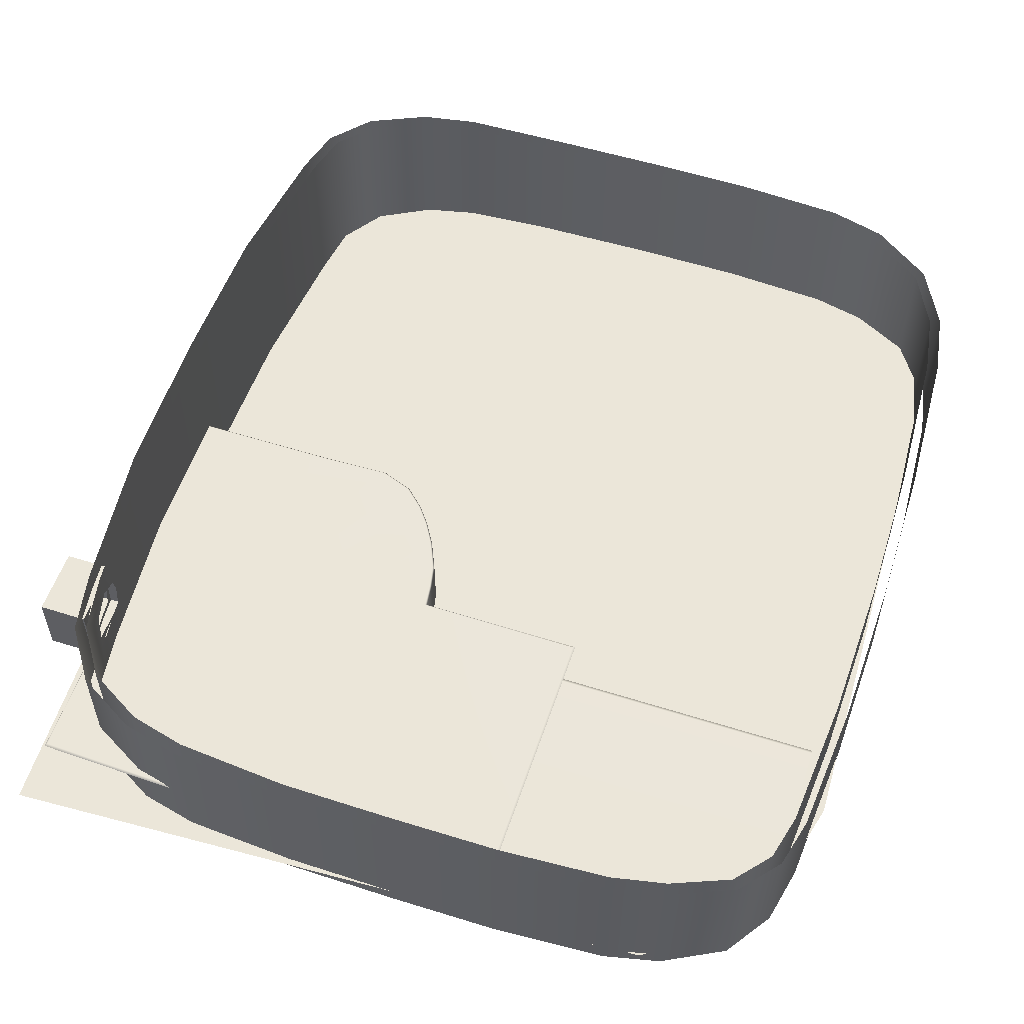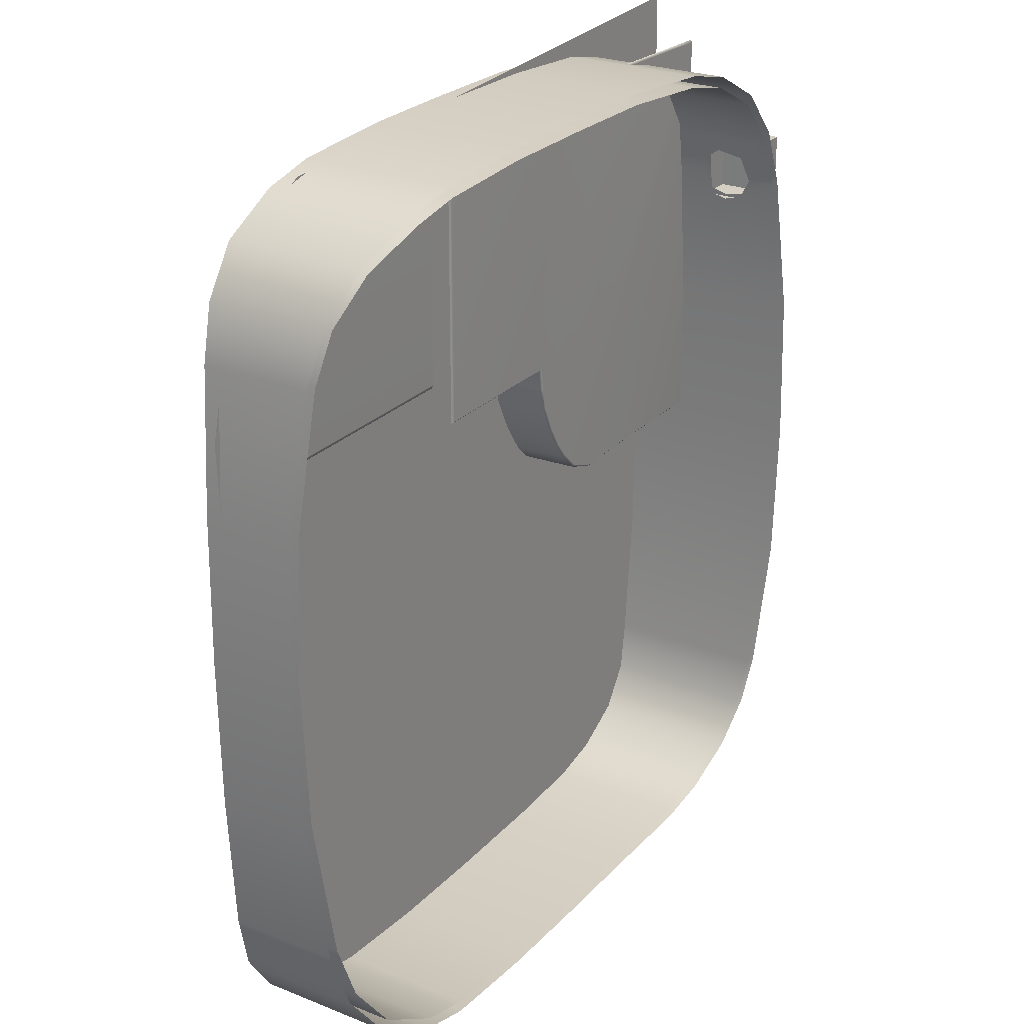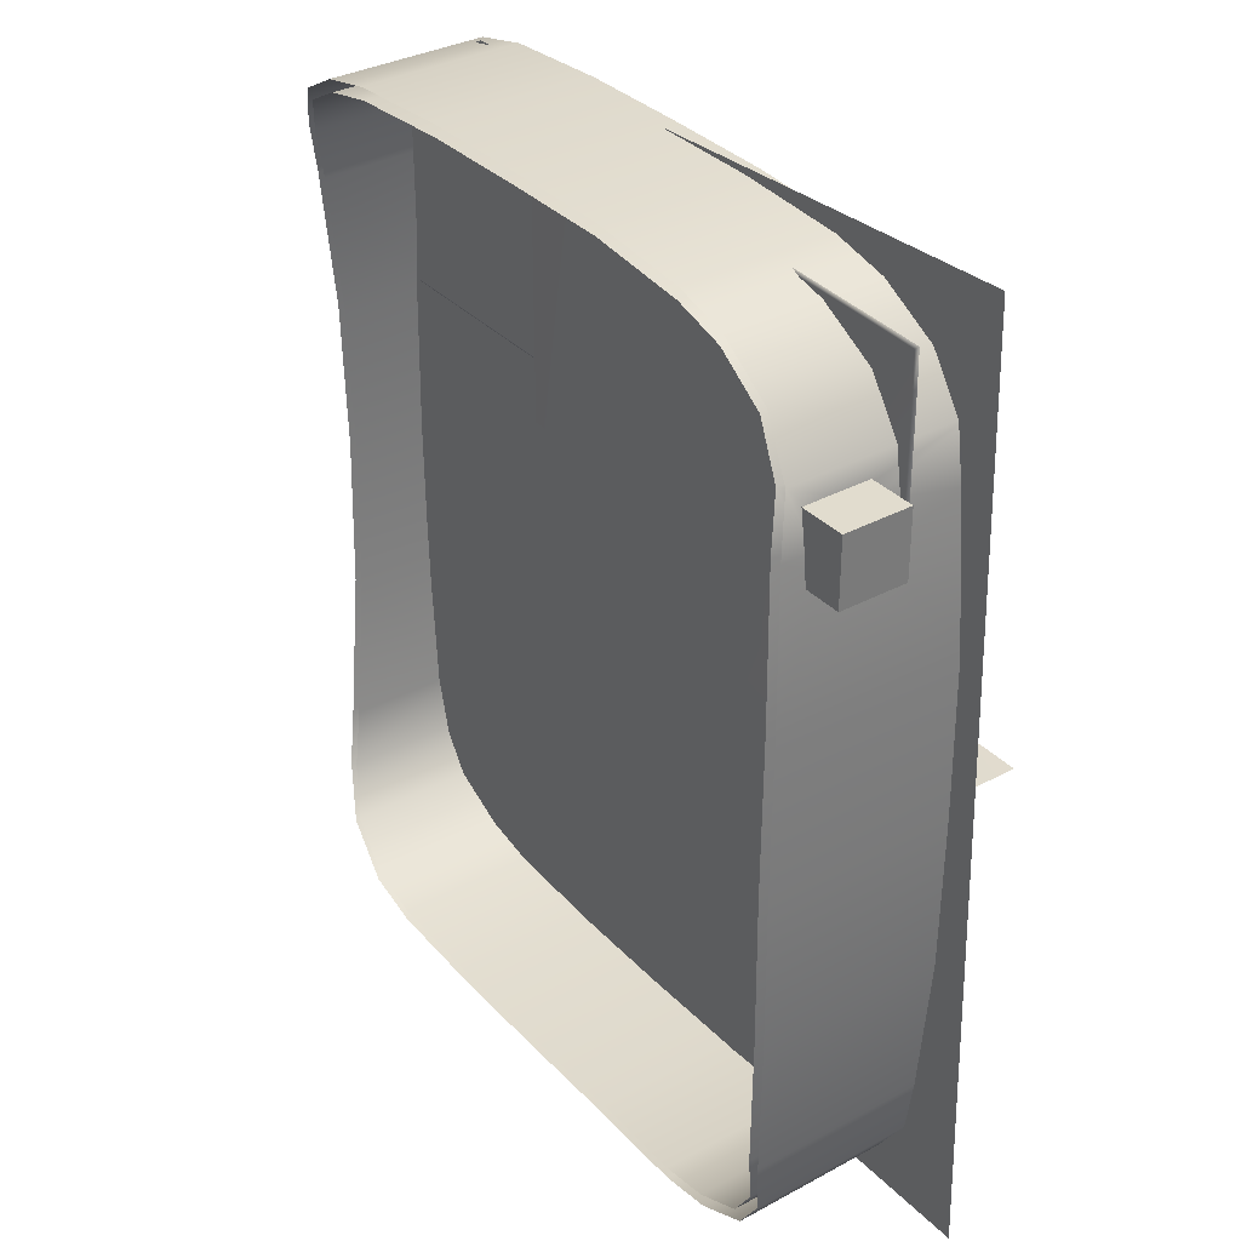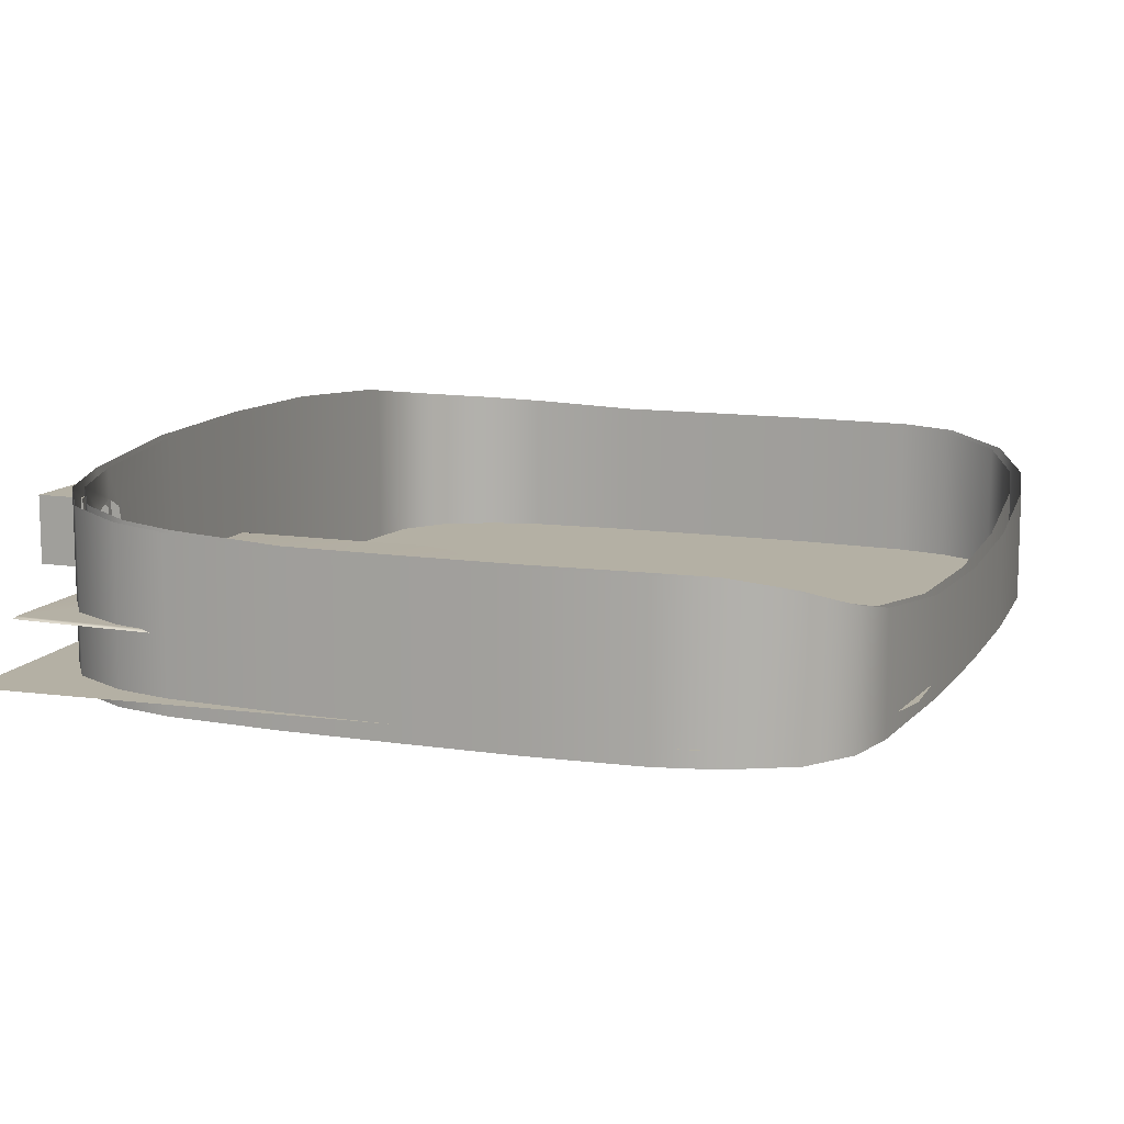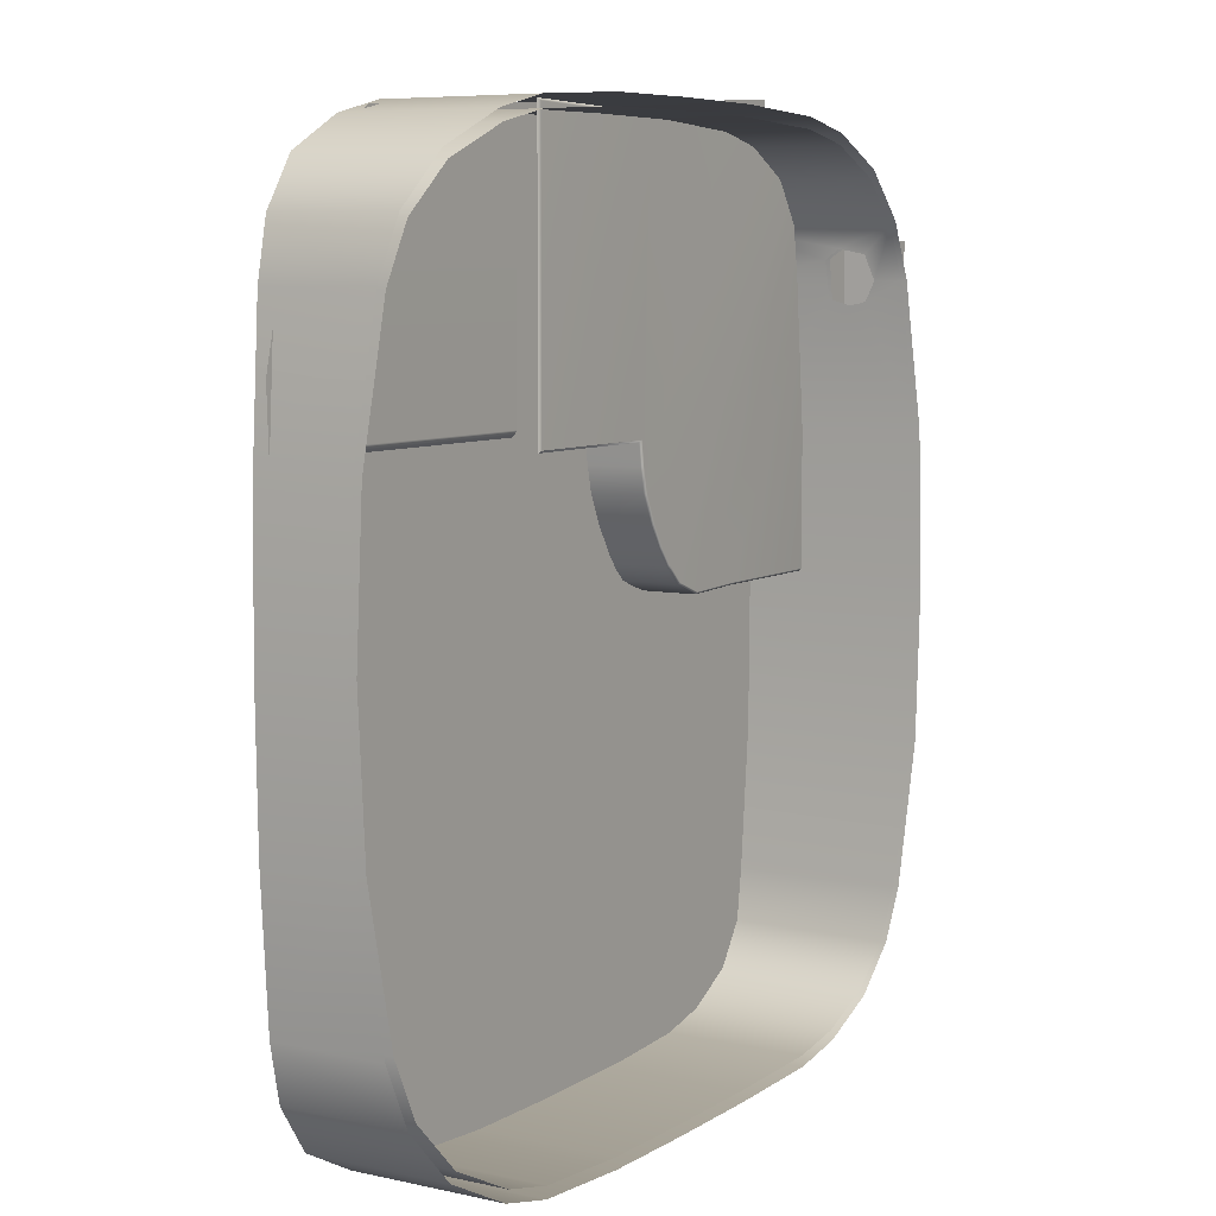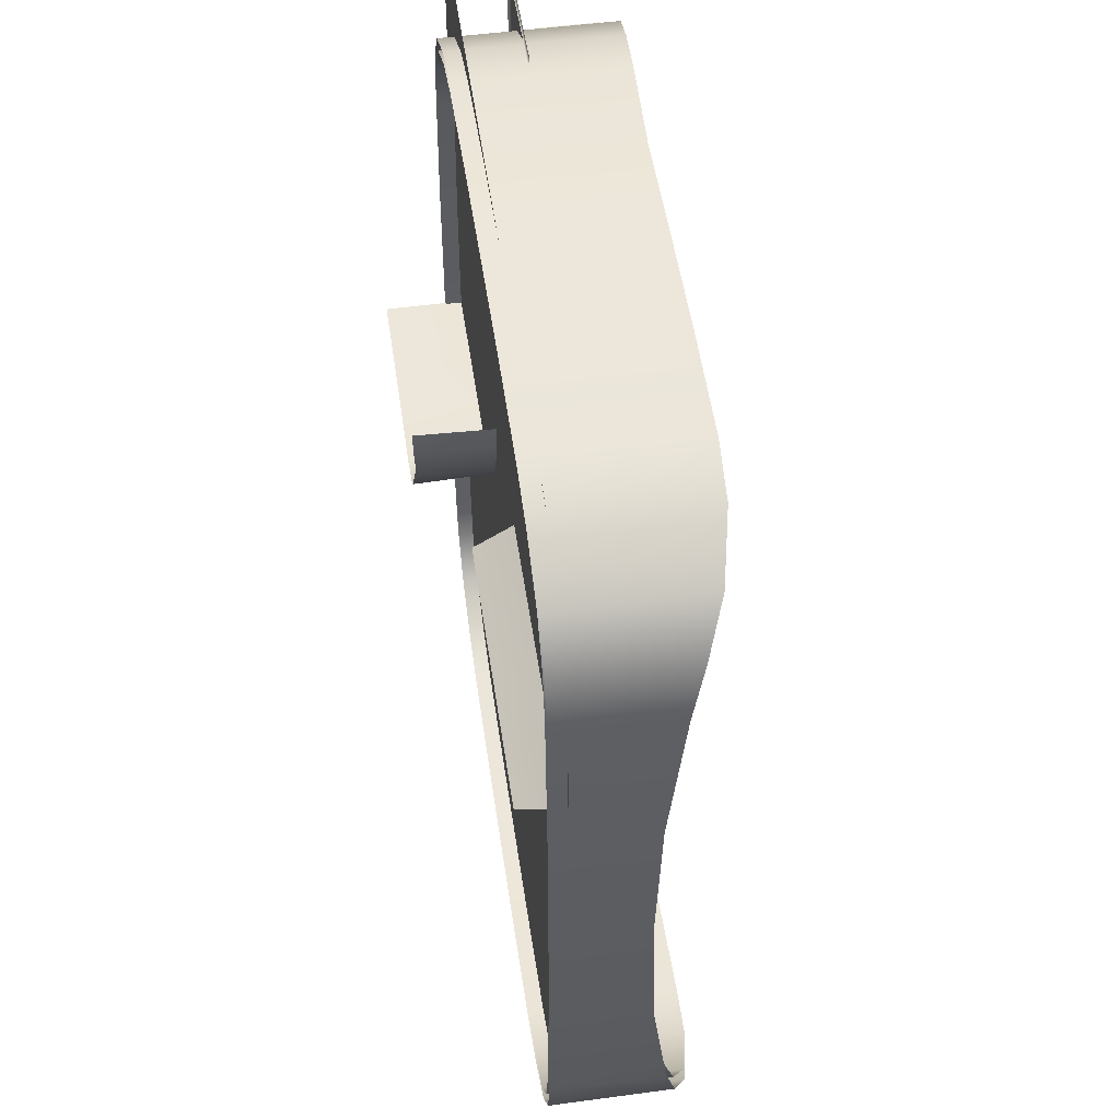
<metadata>
{"format":"obj","ext":"obj","renderer":"f3d","projection":"perspective","resolution":1024,"background":"white","views":[{"elev":55.5,"azim":18.5,"up":"+Y"},{"elev":25.5,"azim":122.4,"up":"+Z"},{"elev":34.0,"azim":-126.2,"up":"+Z"},{"elev":11.5,"azim":20.8,"up":"+Y"},{"elev":7.3,"azim":121.7,"up":"+Z"},{"elev":51.5,"azim":81.7,"up":"+Z"}]}
</metadata>
<code>
g default
v 1451 354.9 2e-06
v -1441 758 2e-06
v -1441 19.22 2e-06
v 1451 19.22 2e-06
v -815.5 19.22 1652
v -1023 19.22 1604
v -1235 19.22 1486
v -1355 19.22 1309
v -1386 19.22 1101
v -1386 712.1 1101
v -1355 679.5 1309
v -1235 651.8 1486
v -1023 633.2 1604
v -815.5 621.9 1652
v 1406 19.22 1101
v 1363 19.22 1309
v 1245 19.22 1486
v 1023 19.22 1604
v 815.5 19.22 1652
v 815.5 602.8 1652
v 1023 594.1 1604
v 1245 548.8 1486
v 1363 486.2 1309
v 1406 438.3 1101
v -815.5 621.9 -1652
v -1023 633.2 -1604
v -1235 651.8 -1486
v -1355 679.5 -1309
v -1386 712.1 -1101
v -1386 19.22 -1101
v -1355 19.22 -1309
v -1235 19.22 -1486
v -1023 19.22 -1604
v -815.5 19.22 -1652
v 1406 438.3 -1101
v 1363 486.2 -1309
v 1245 548.8 -1486
v 1023 594.1 -1604
v 815.5 602.8 -1652
v 815.5 19.22 -1652
v 1023 19.22 -1604
v 1245 19.22 -1486
v 1363 19.22 -1309
v 1406 19.22 -1101
v 0 602.8 1679
v 0 19.22 1679
v 0 602.8 -1679
v 0 19.22 -1679
v 1441 373.4 566.7
v 1441 19.22 566.7
v 1441 373.4 -566.7
v 1441 19.22 -566.7
v -1434 747.9 566.7
v -1434 19.22 566.7
v -1434 747.9 -566.7
v -1434 19.22 -566.7
v -407.7 602.8 1676
v -407.7 19.22 1676
v -407.7 602.8 -1676
v -407.7 19.22 -1676
v 407.7 602.8 1676
v 407.7 19.22 1676
v 407.7 602.8 -1676
v 407.7 19.22 -1676
v 406.4 602.8 1634
v 406.4 19.22 1634
v 810.3 19.22 1609
v 810.3 602.8 1609
v -810.3 19.22 -1609
v -810.3 621.9 -1609
v -406.4 602.8 -1634
v -406.4 19.22 -1634
v 1398 373.4 565.5
v 1398 19.22 565.5
v 1408 19.22 2e-06
v 1408 354.9 2e-06
v -1392 19.22 566.3
v -1343 19.22 1098
v -1343 712.1 1098
v -1392 747.9 566.3
v -1392 747.9 -566.3
v -1392 19.22 -566.3
v -1399 19.22 2e-06
v -1399 758 2e-06
v 1398 373.4 -565.5
v 1398 19.22 -565.5
v 1364 19.22 -1096
v 1364 438.3 -1096
v -1316 19.22 1294
v -1316 679.5 1294
v -1207 19.22 1455
v -1207 651.8 1455
v -1009 19.22 1564
v -1009 633.2 1564
v -810.3 19.22 1609
v -810.3 621.9 1609
v 1009 19.22 1564
v 1009 594.1 1564
v 1217 19.22 1455
v 1217 548.8 1455
v 1324 19.22 1293
v 1324 486.2 1293
v 1364 19.22 1096
v 1364 438.3 1096
v -1343 712.1 -1098
v -1316 679.5 -1294
v -1316 19.22 -1294
v -1343 19.22 -1098
v -1207 651.8 -1455
v -1207 19.22 -1455
v -1009 633.2 -1564
v -1009 19.22 -1564
v 810.3 602.8 -1609
v 1009 594.1 -1564
v 1009 19.22 -1564
v 810.3 19.22 -1609
v 1217 548.8 -1455
v 1217 19.22 -1455
v 1324 486.2 -1293
v 1324 19.22 -1293
v -406.4 602.8 1634
v -406.4 19.22 1634
v 0 19.22 1637
v 0 602.8 1637
v 0 602.8 -1637
v 0 19.22 -1637
v 406.4 602.8 -1634
v 406.4 19.22 -1634
v -1343 418.1 1098
v -1343 605.2 1098
v -1333 413.7 1171
v -1326 471.2 1211
v -1330 571.4 1192
v -1350 567.5 1024
v -1352 495.8 1003
v -1350 423.5 1024
v -1386 410.4 1101
v -1386 597.9 1101
v -1372 565 1191
v -1367 471.6 1212
v -1375 411.3 1175
v -1392 412.5 1028
v -1394 482.6 1008
v -1393 561.3 1024
v -1531 390 1240
v -1359 390 1240
v -1531 630.9 1240
v -1359 630.9 1240
v -1531 630.9 999.5
v -1359 630.9 999.5
v -1531 390 999.5
v -1359 390 999.5
v -1488 78.37 1755
v 1448 78.37 843.4
v -1598 78.37 -1611
v 1378 78.37 -1037
v 947.2 78.37 1631
v 720.3 78.37 -1648
v 1166 78.37 1506
v 964.1 78.37 -1610
v 1290 78.37 1387
v 1111 78.37 -1550
v 1346 78.37 1263
v 1293 78.37 -1390
v 204.4 101.3 1654
v 1122 101.3 1545
v 204.4 -65.41 509.8
v 1253 -65.41 509.8
v 779.7 101.3 1654
v 779.7 -65.41 509.8
v 204.4 101.3 1338
v 779.7 101.3 1338
v 1345 101.3 1338
v 204.4 101.3 631.9
v 204.4 92.94 616.3
v 779.7 92.94 616.3
v 779.7 101.3 631.9
v 1345 92.94 616.3
v 1345 101.3 631.9
v -1404 -212.3 33.76
v -876.4 -212.3 33.76
v -257.9 -212.3 490.3
v -624.7 -212.3 26.09
v -377.2 -212.3 208.6
v -265.5 -212.3 572.7
v -283.3 -207 381.9
v -468.3 -212.3 77.66
v -329.7 -209.3 281.6
v -419.2 -212.3 135.4
v -1395 295.4 42.66
v -1404 286.5 33.76
v -876.4 286.5 33.76
v -876.3 295.4 42.66
v -1404 286.5 1622
v -1395 295.4 1613
v -1398 295.4 1489
v -1404 284.5 1498
v -266.7 295.4 491.9
v -257.9 286.5 490.3
v -247 286.4 572.7
v -254.4 295.4 581.6
v -624.7 286.5 26.09
v -626.3 295.4 35.03
v -509.1 295.4 78.78
v -503.7 286.6 71.32
v -384.5 295.4 213.7
v -377.2 286.5 208.6
v -326.4 286.5 292.6
v -334.2 295.4 297
v -1212 295.4 1619
v -1217 285.8 1627
v -802.6 286.1 1639
v -798.9 295.4 1630
v -1397 295.4 1025
v -1404 284.7 1034
v -286 295.4 404.3
v -277.6 286.5 401.2
v -1078 285.8 1631
v -1073 295.4 1623
v -1398 295.4 1389
v -1404 284.4 1398
v -435.7 295.4 147.7
v -429 286.6 141.6
v 354.7 295.4 581.6
v 354.7 295.4 1661
v 364 287.4 573.6
v 364.6 287.5 1670
v -305.1 295.4 1642
v -306.3 286.5 1653
g MP_SM_St_SueloYParedes_v01
f 65 68 67 66
f 69 72 71 70
f 73 76 75 74
f 77 135 136
f 81 84 83 82
f 85 88 87 86
f 89 131 132
f 89 90 92 91
f 91 92 94 93
f 93 94 96 95
f 67 68 98 97
f 97 98 100 99
f 99 100 102 101
f 101 102 104 103
f 105 108 107 106
f 106 107 110 109
f 109 110 112 111
f 111 112 69 70
f 113 116 115 114
f 114 115 118 117
f 117 118 120 119
f 119 120 87 88
f 121 124 123 122
f 126 128 127 125
f 104 73 74 103
f 76 85 86 75
f 83 84 80 77
f 105 81 82 108
f 96 121 122 95
f 72 126 125 71
f 124 65 66 123
f 128 116 113 127
f 61 62 19 20
f 34 25 59 60
f 49 50 4 1
f 54 9 142
f 55 56 3 2
f 51 52 44 35
f 138 11 10
f 8 7 12 11
f 7 6 13 12
f 6 5 14 13
f 19 18 21 20
f 18 17 22 21
f 17 16 23 22
f 16 15 24 23
f 29 28 31 30
f 28 27 32 31
f 27 26 33 32
f 26 25 34 33
f 39 38 41 40
f 38 37 42 41
f 37 36 43 42
f 36 35 44 43
f 57 58 46 45
f 48 47 63 64
f 24 15 50 49
f 1 4 52 51
f 3 54 53 2
f 29 30 56 55
f 14 5 58 57
f 60 59 47 48
f 45 46 62 61
f 64 63 39 40
f 90 133 130 79
f 90 132 133
f 89 132 90
f 78 129 131 89
f 77 136 129 78
f 135 80 134
f 77 80 135
f 134 80 79
f 134 79 130
f 140 8 11
f 139 11 138
f 140 11 139
f 9 8 141
f 141 8 140
f 9 141 137
f 142 9 137
f 54 143 53
f 54 142 143
f 53 144 10
f 53 143 144
f 10 144 138
f 145 147 148 146
f 147 149 150 148
f 149 151 152 150
f 151 145 146 152
f 151 149 147 145
f 153 157 158 155
f 158 157 159 160
f 160 159 161 162
f 162 161 163 164
f 164 163 154 156
f 165 169 172 171
f 173 172 169 166
f 175 174 177 176
f 176 177 179 178
f 171 172 177 174
f 175 176 170 167
f 177 172 173 179
f 170 176 178 168
f 190 191 215 214
f 191 190 193 192
f 192 193 203 202
f 194 195 196 197
f 195 194 211 210
f 197 196 220 221
f 198 199 217 216
f 199 198 201 200
f 202 203 204 205
f 205 204 222 223
f 206 207 223 222
f 207 206 209 208
f 208 209 216 217
f 210 211 218 219
f 212 213 219 218
f 213 212 229 228
f 214 215 221 220
f 191 192 181 180
f 202 183 181 192
f 182 199 200 185
f 202 205 187 183
f 186 217 199 182
f 198 213 228 201
f 214 203 193 190
f 216 219 213 198
f 220 204 203 214
f 188 208 217 186
f 209 210 219 216
f 196 222 204 220
f 187 205 223 189
f 207 208 188 184
f 195 210 209 206
f 195 206 222 196
f 189 223 207 184
f 224 226 200 201
f 227 226 224 225
f 227 225 228 229
f 201 228 225 224

</code>
